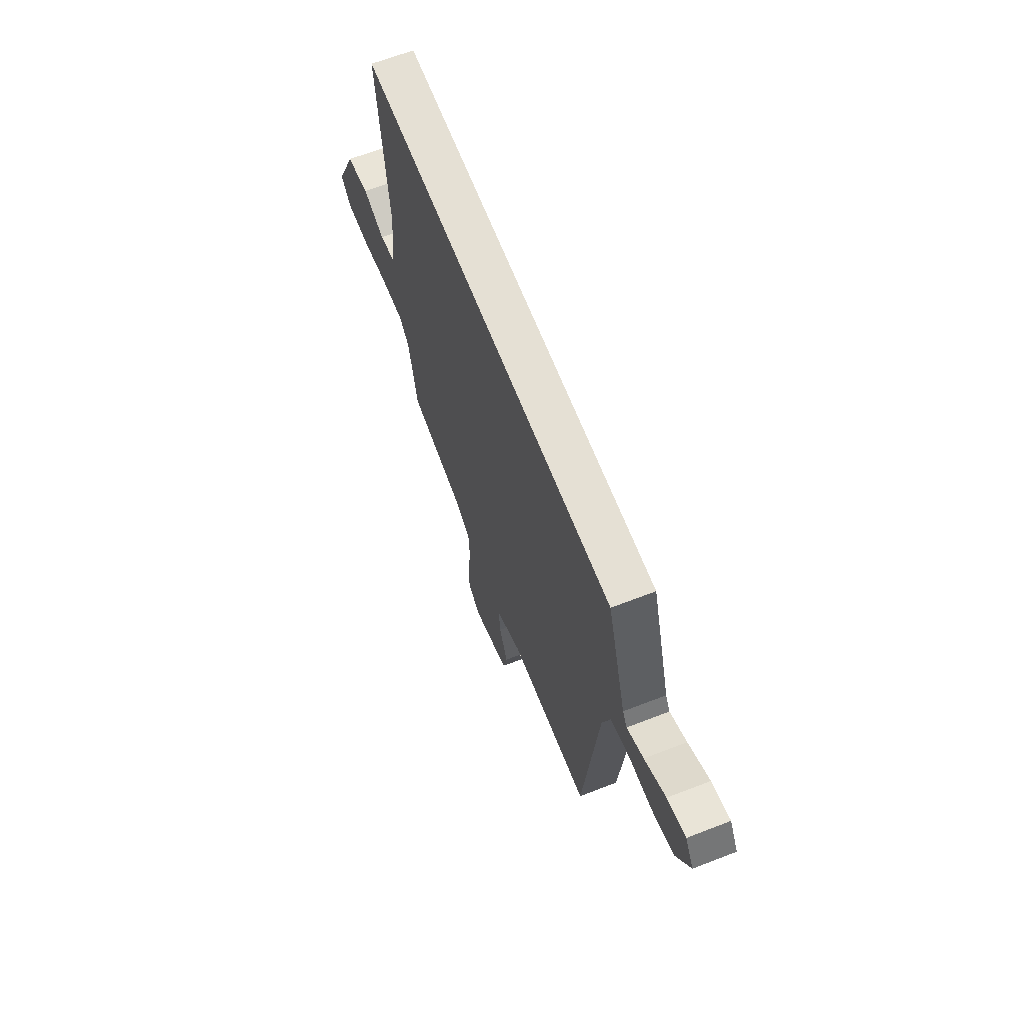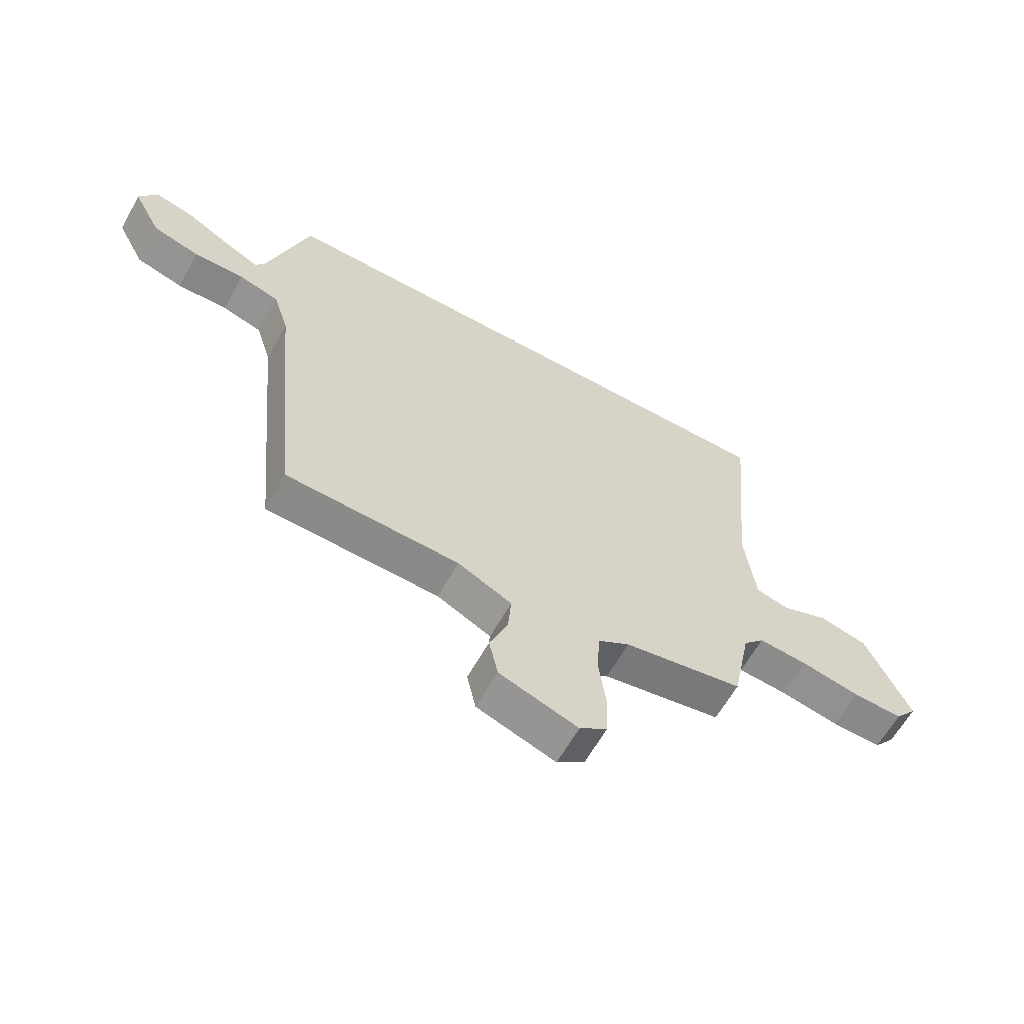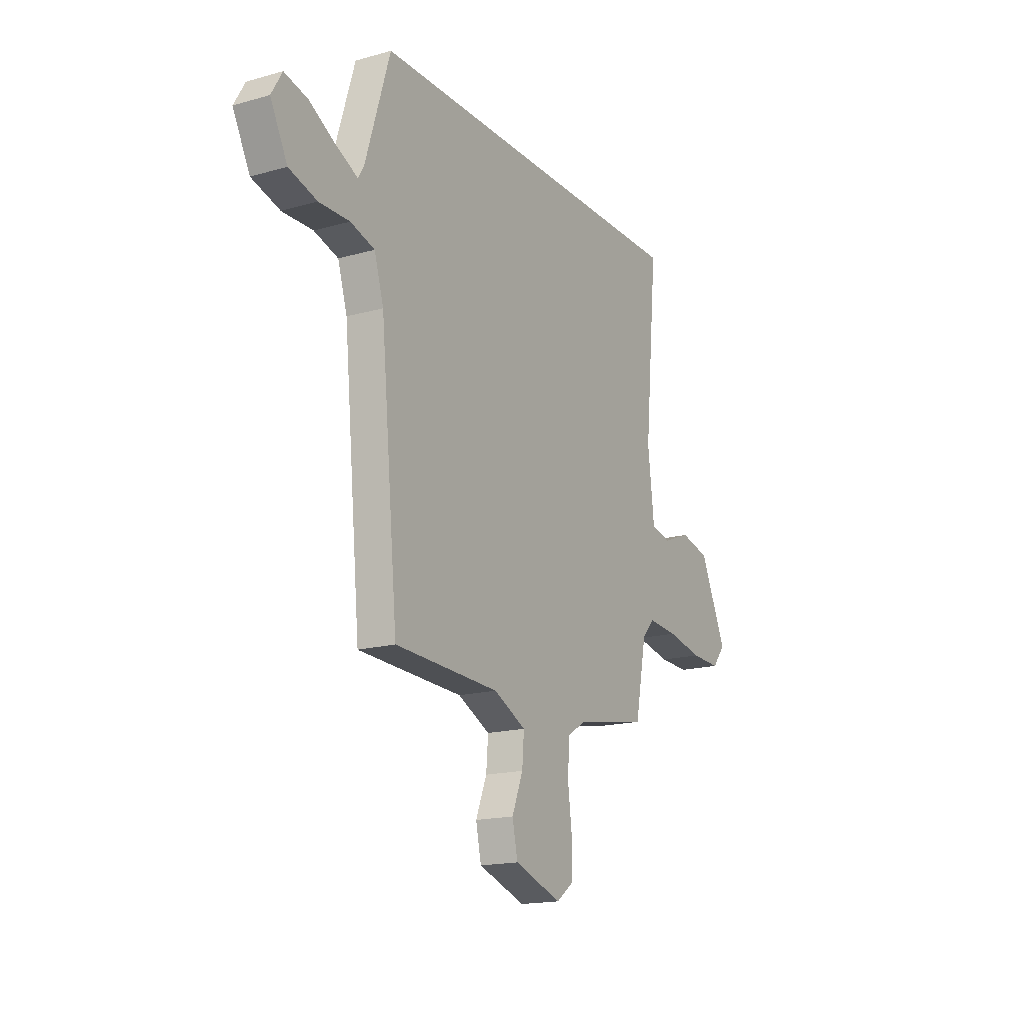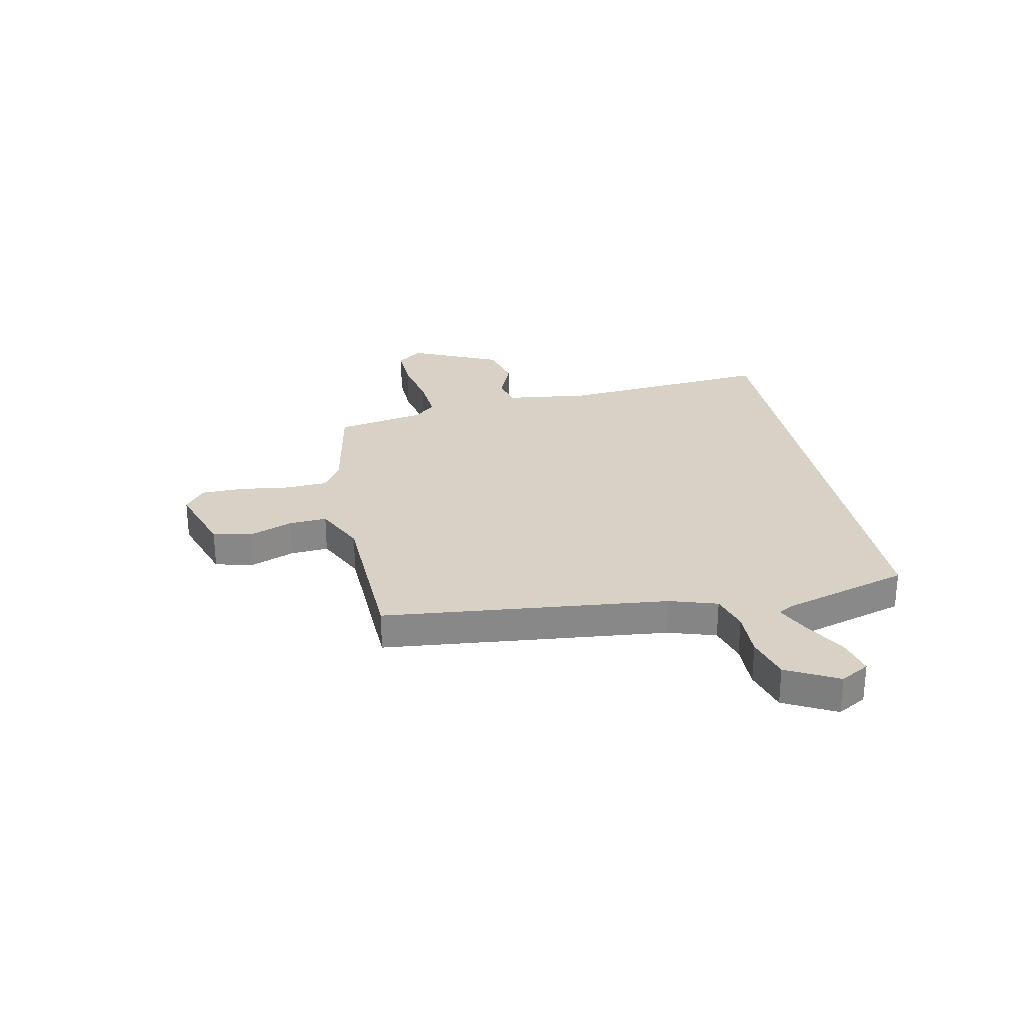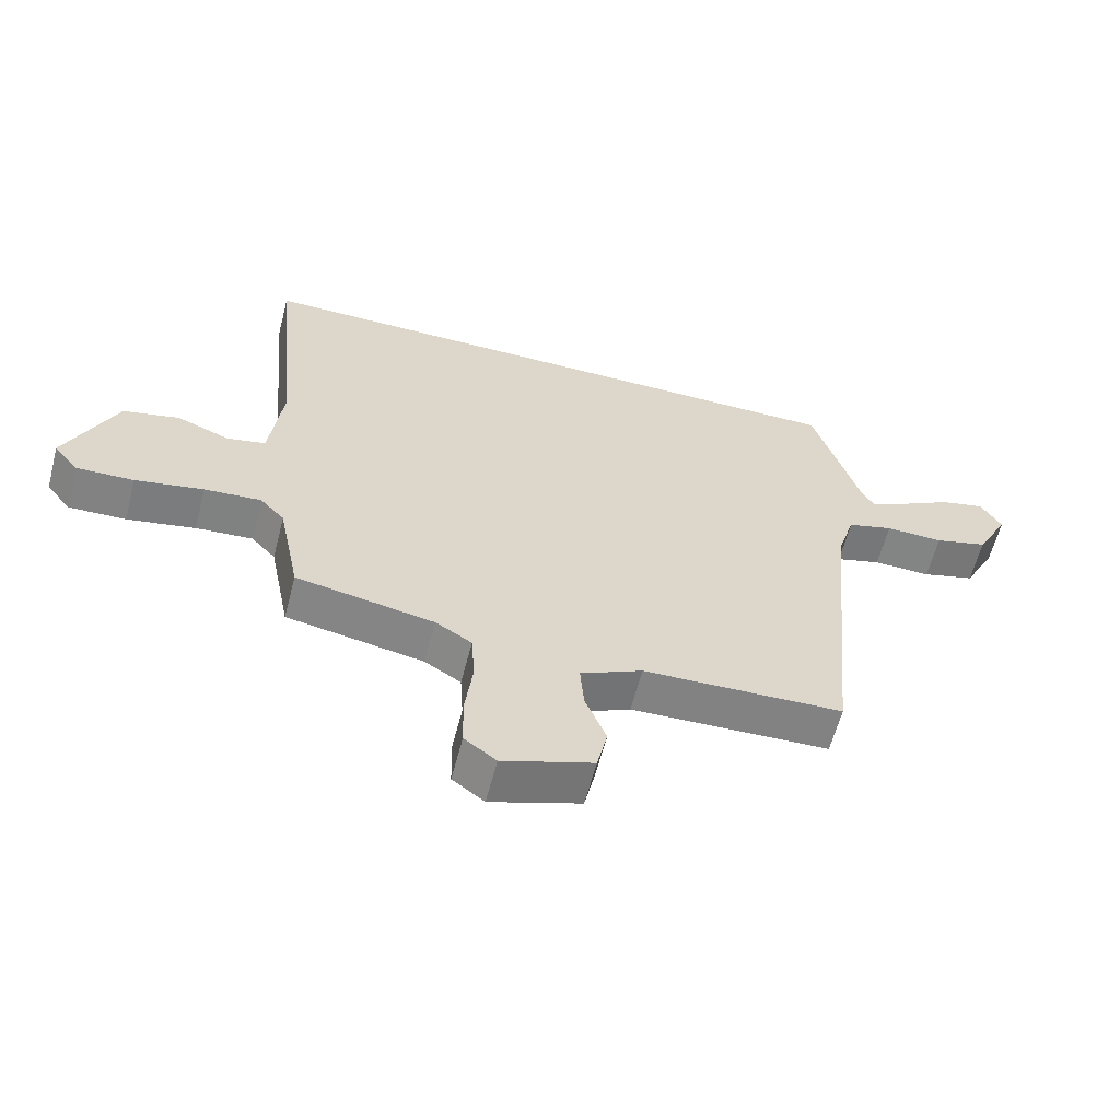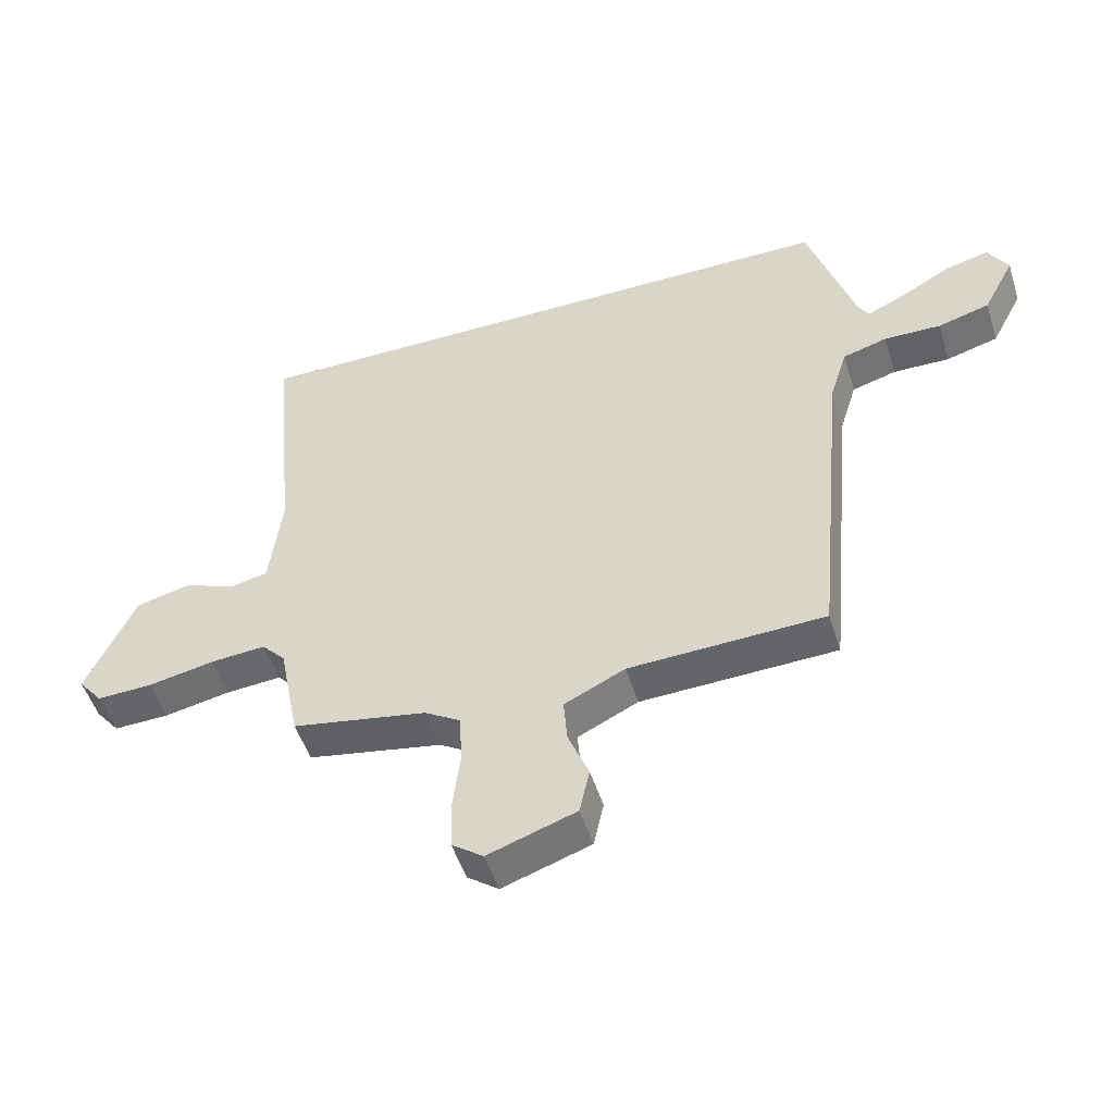
<metadata>
{"format":"obj","ext":"obj","renderer":"f3d","projection":"perspective","resolution":1024,"background":"white","views":[{"elev":65.6,"azim":-111.3,"up":"+Z"},{"elev":-62.5,"azim":-29.3,"up":"+Z"},{"elev":-17.1,"azim":-60.6,"up":"+Z"},{"elev":27.5,"azim":-101.2,"up":"+Y"},{"elev":-61.1,"azim":165.4,"up":"+Z"},{"elev":-50.8,"azim":-162.6,"up":"+Z"}]}
</metadata>
<code>
v -0.454 0.07 0.5
v 0.539 0.07 0.5
v 0.5 0.07 0.089
v 0.519 0.07 -0.072
v 0.579 0.07 -0.086
v 0.662 0.07 -0.053
v 0.75 0.07 -0.074
v 0.828 0.07 -0.247
v 0.789 0.07 -0.295
v 0.7 0.07 -0.292
v 0.594 0.07 -0.271
v 0.505 0.07 -0.264
v 0.467 0.07 -0.305
v 0.433 0.07 -0.475
v 0.218 0.07 -0.514
v 0.161 0.07 -0.549
v 0.156 0.07 -0.63
v 0.168 0.07 -0.726
v 0.166 0.07 -0.807
v 0.116 0.07 -0.844
v -0.025 0.07 -0.796
v -0.041 0.07 -0.722
v -0.008 0.07 -0.64
v -0.002 0.07 -0.567
v -0.099 0.07 -0.52
v -0.412 0.07 -0.508
v -0.464 0.07 0.035
v -0.492 0.07 0.126
v -0.564 0.07 0.147
v -0.655 0.07 0.145
v -0.739 0.07 0.169
v -0.79 0.07 0.267
v -0.758 0.07 0.322
v -0.688 0.07 0.305
v -0.608 0.07 0.26
v -0.545 0.07 0.23
v -0.528 0.07 0.258
v -0.454 0 0.5
v 0.539 0 0.5
v 0.5 0 0.089
v 0.519 0 -0.072
v 0.579 0 -0.086
v 0.662 0 -0.053
v 0.75 0 -0.074
v 0.828 0 -0.247
v 0.789 0 -0.295
v 0.7 0 -0.292
v 0.594 0 -0.271
v 0.505 0 -0.264
v 0.467 0 -0.305
v 0.433 0 -0.475
v 0.218 0 -0.514
v 0.161 0 -0.549
v 0.156 0 -0.63
v 0.168 0 -0.726
v 0.166 0 -0.807
v 0.116 0 -0.844
v -0.025 0 -0.796
v -0.041 0 -0.722
v -0.008 0 -0.64
v -0.002 0 -0.567
v -0.099 0 -0.52
v -0.412 0 -0.508
v -0.464 0 0.035
v -0.492 0 0.126
v -0.564 0 0.147
v -0.655 0 0.145
v -0.739 0 0.169
v -0.79 0 0.267
v -0.758 0 0.322
v -0.688 0 0.305
v -0.608 0 0.26
v -0.545 0 0.23
v -0.528 0 0.258
f 33 34 35
f 32 33 35
f 31 32 35
f 30 31 35
f 29 30 35
f 28 29 35 36
f 25 26 27
f 24 25 27 28
f 21 22 23
f 20 21 23
f 19 20 23
f 18 19 23
f 17 18 23
f 16 17 23 24
f 28 36 37
f 24 28 37
f 16 24 37
f 15 16 37
f 9 10 11
f 8 9 11
f 7 8 11
f 6 7 11
f 5 6 11
f 4 5 11 12
f 3 4 12 13
f 1 2 3
f 14 15 37
f 13 14 37
f 3 13 37
f 1 3 37
f 72 71 70
f 72 70 69
f 72 69 68
f 72 68 67
f 72 67 66
f 73 72 66 65
f 64 63 62
f 65 64 62 61
f 60 59 58
f 60 58 57
f 60 57 56
f 60 56 55
f 60 55 54
f 61 60 54 53
f 74 73 65
f 74 65 61
f 74 61 53
f 74 53 52
f 48 47 46
f 48 46 45
f 48 45 44
f 48 44 43
f 48 43 42
f 49 48 42 41
f 50 49 41 40
f 40 39 38
f 74 52 51
f 74 51 50
f 74 50 40
f 74 40 38
f 1 38 39 2
f 2 39 40 3
f 3 40 41 4
f 4 41 42 5
f 5 42 43 6
f 6 43 44 7
f 7 44 45 8
f 8 45 46 9
f 9 46 47 10
f 10 47 48 11
f 11 48 49 12
f 12 49 50 13
f 13 50 51 14
f 14 51 52 15
f 15 52 53 16
f 16 53 54 17
f 17 54 55 18
f 18 55 56 19
f 19 56 57 20
f 20 57 58 21
f 21 58 59 22
f 22 59 60 23
f 23 60 61 24
f 24 61 62 25
f 25 62 63 26
f 26 63 64 27
f 27 64 65 28
f 28 65 66 29
f 29 66 67 30
f 30 67 68 31
f 31 68 69 32
f 32 69 70 33
f 33 70 71 34
f 34 71 72 35
f 35 72 73 36
f 36 73 74 37
f 37 74 38 1

</code>
